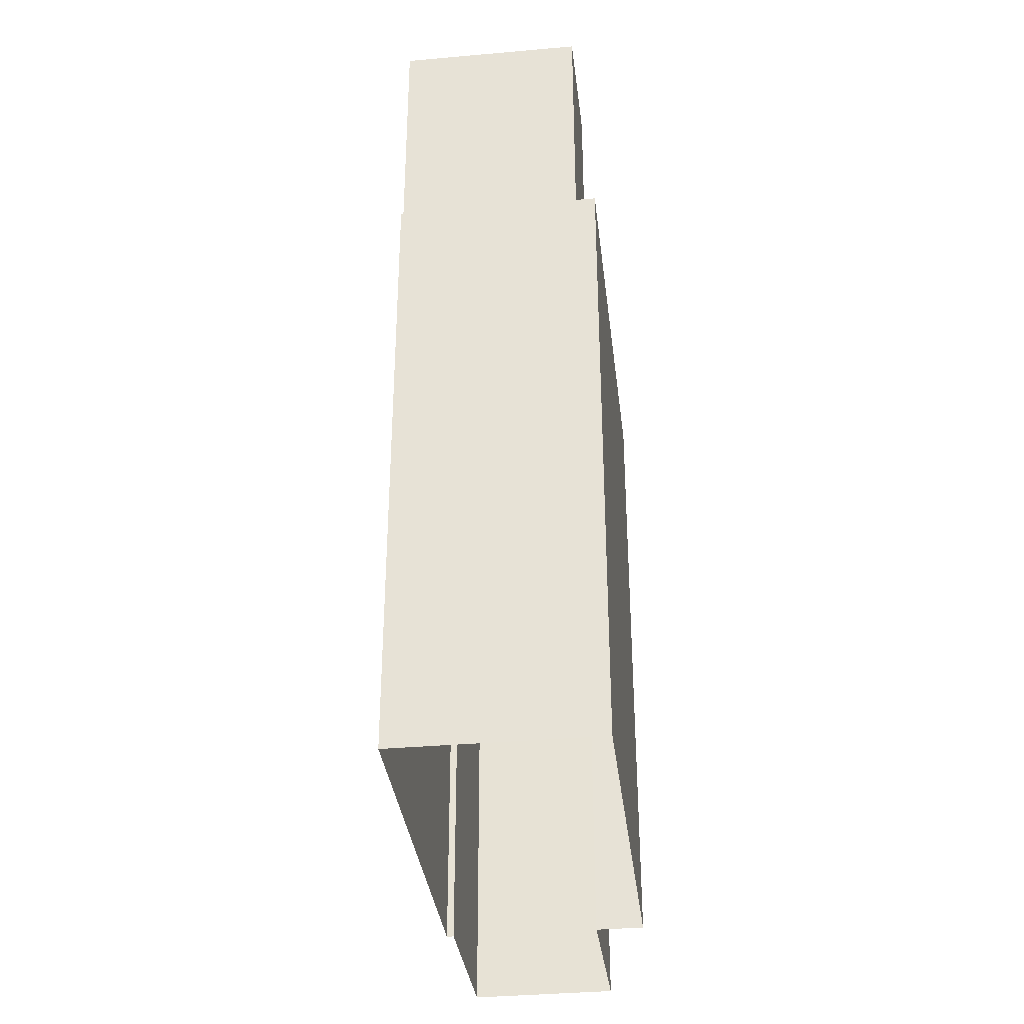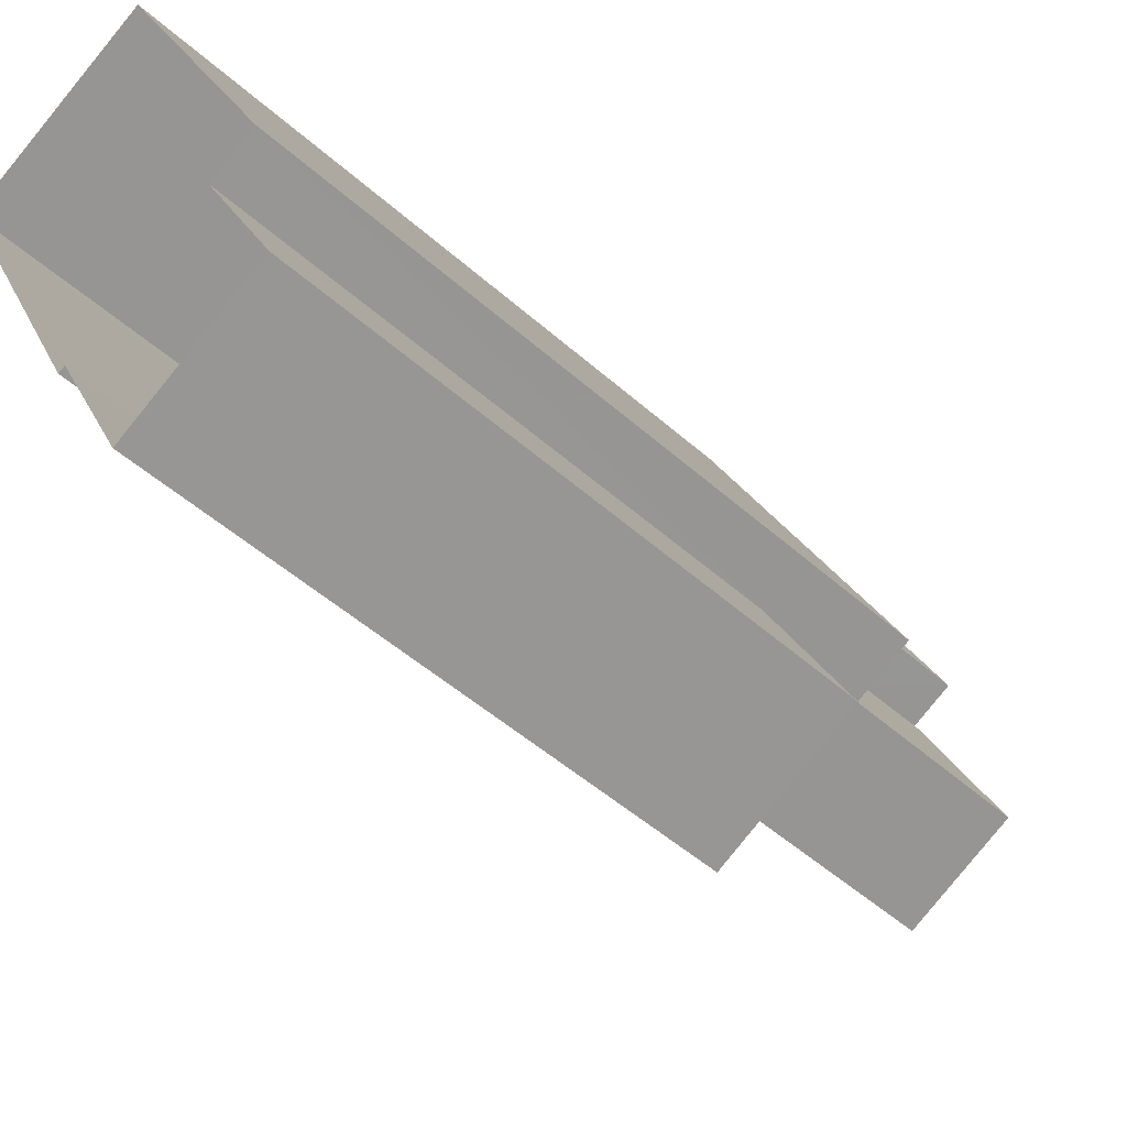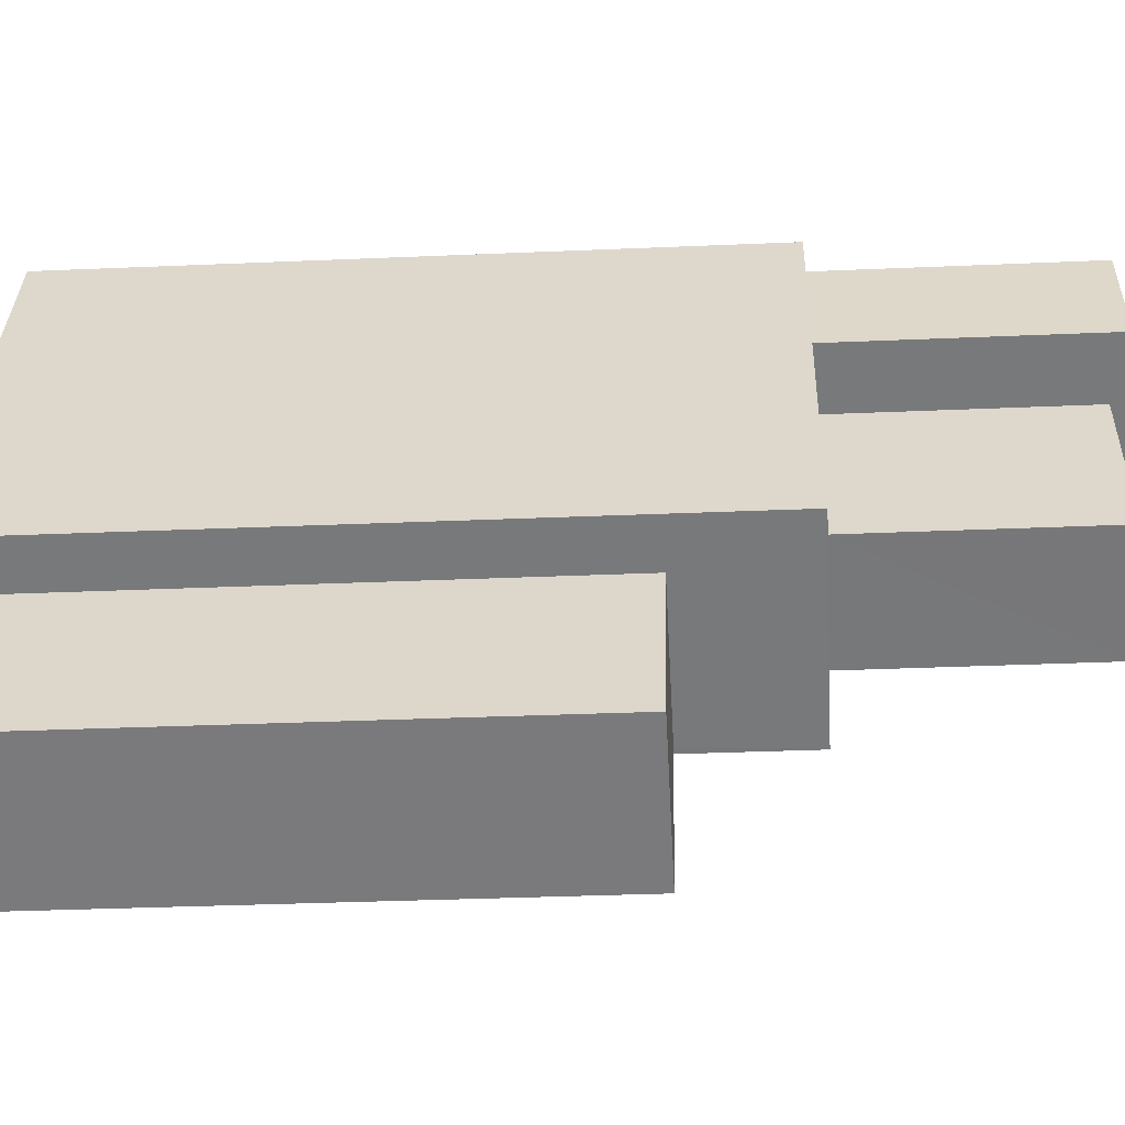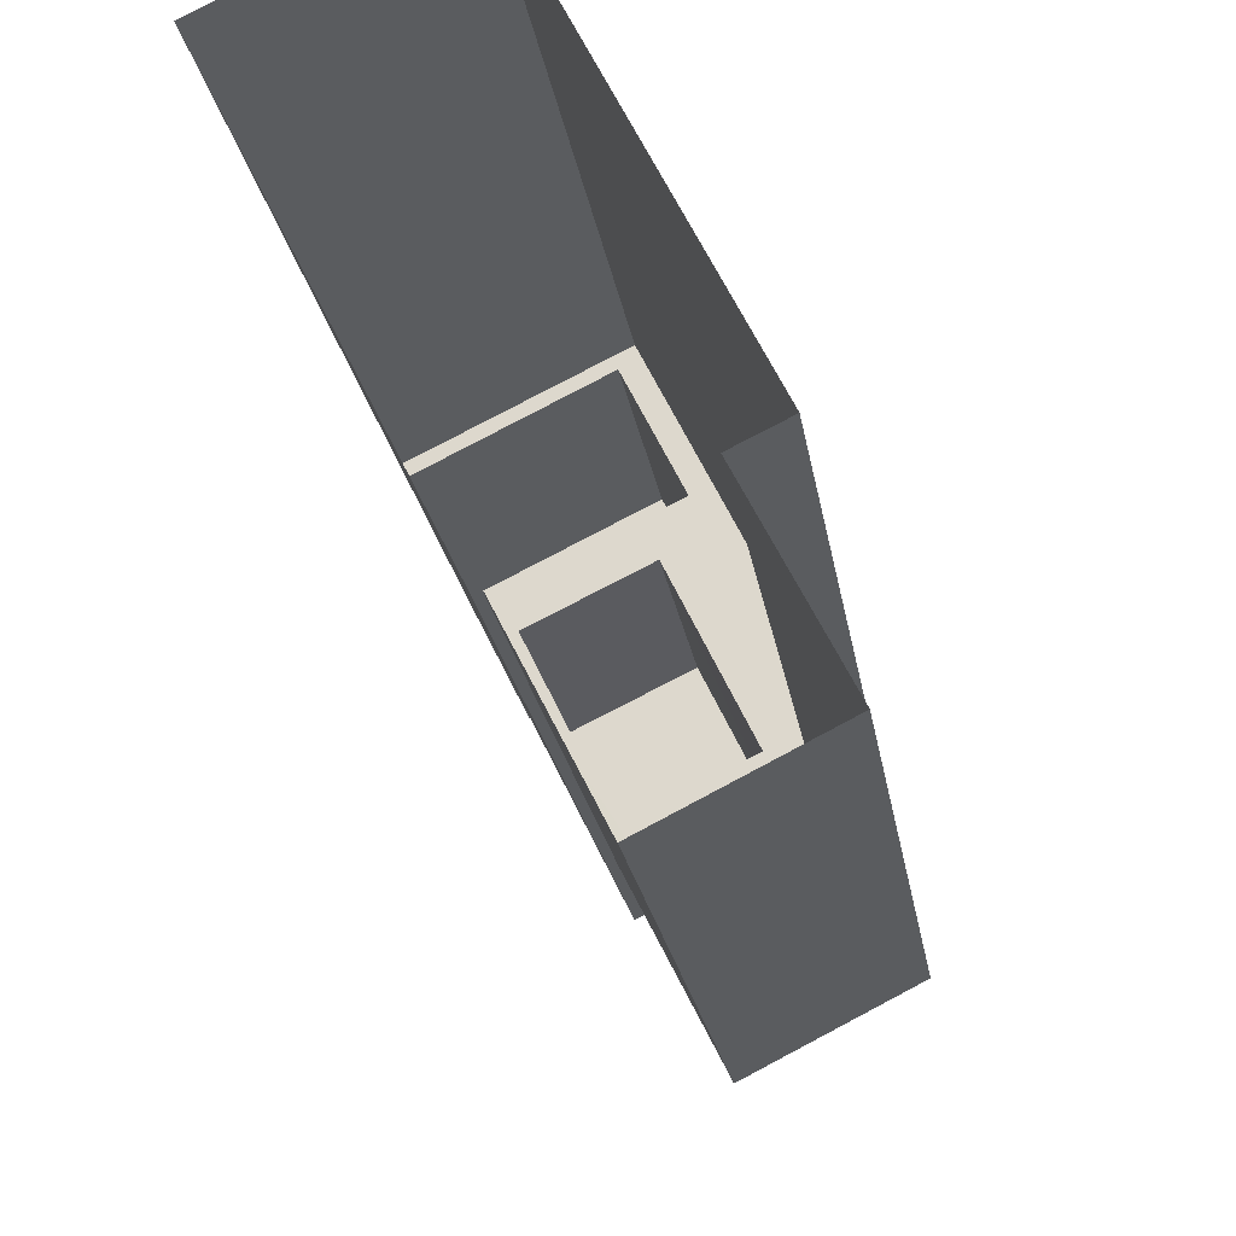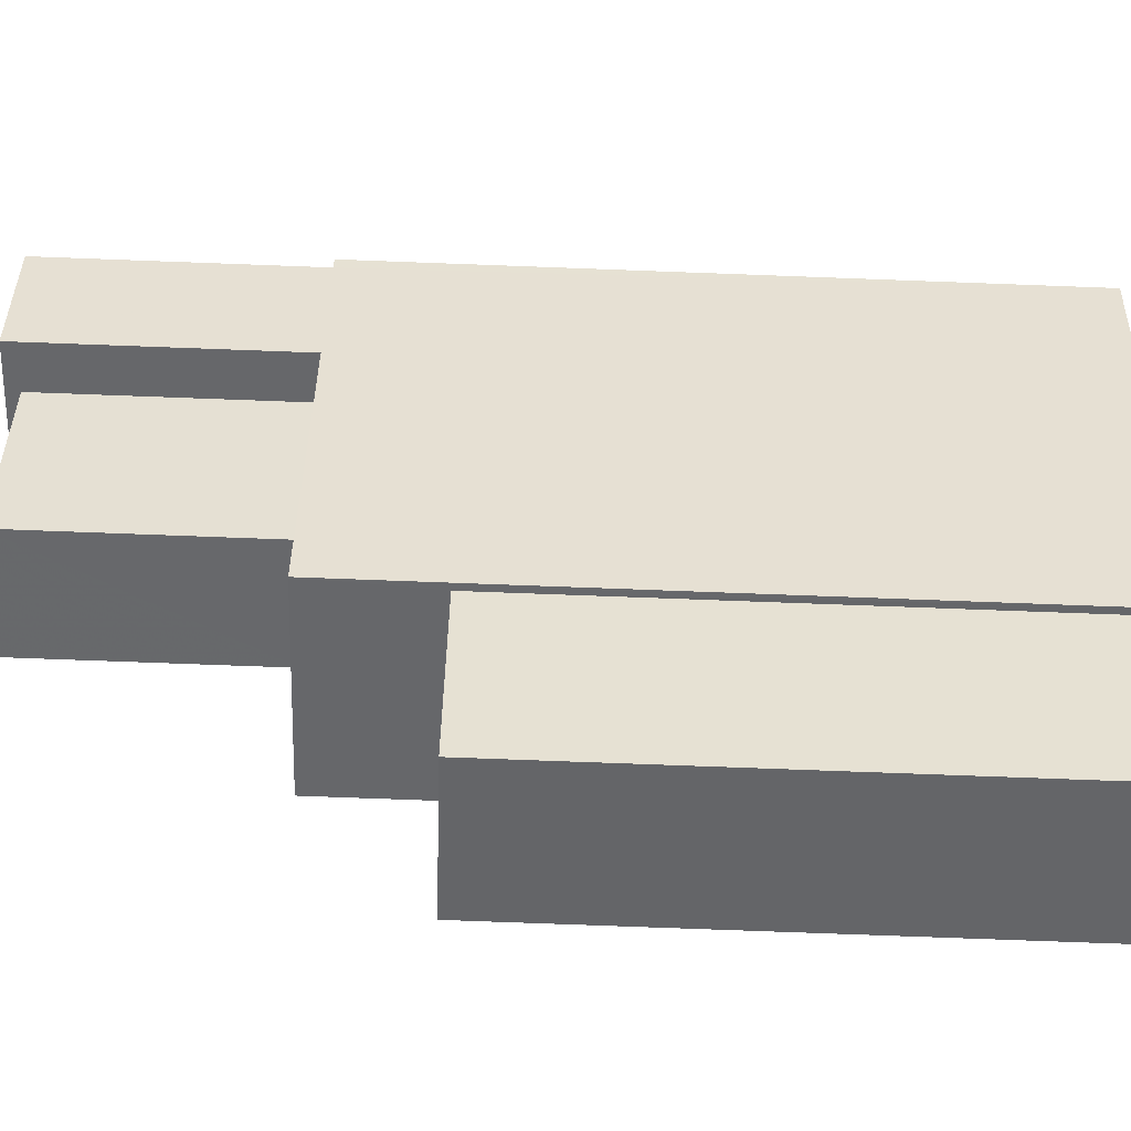
<metadata>
{"format":"obj","ext":"obj","renderer":"f3d","projection":"perspective","resolution":1024,"background":"white","views":[{"elev":-34.8,"azim":160.7,"up":"+Z"},{"elev":-49.1,"azim":-134.6,"up":"+Y"},{"elev":-31.8,"azim":-86.4,"up":"+Y"},{"elev":-22.1,"azim":-171.4,"up":"+Y"},{"elev":-78.3,"azim":87.9,"up":"+Y"}]}
</metadata>
<code>
v -5629 -3.55e+04 3.879
v -5627 -3.549e+04 3.881
v -5626 -3.55e+04 3.878
v -5624 -3.549e+04 3.88
v -5624 -3.549e+04 3.88
v -5620 -3.549e+04 3.883
v -5628 -3.549e+04 3.881
v -5624 -3.548e+04 3.884
v -5627 -3.549e+04 15.67
v -5629 -3.55e+04 15.67
v -5626 -3.55e+04 15.67
v -5624 -3.549e+04 15.67
v -5624 -3.549e+04 18.23
v -5621 -3.549e+04 18.24
v -5624 -3.549e+04 18.24
v -5625 -3.549e+04 18.23
v -5622 -3.549e+04 18.24
v -5622 -3.549e+04 18.24
v -5628 -3.549e+04 18.24
v -5626 -3.549e+04 18.24
v -5625 -3.549e+04 18.24
v -5624 -3.548e+04 18.24
v -5624 -3.548e+04 18.24
v -5620 -3.549e+04 18.24
v -5620 -3.549e+04 18.24
v -5625 -3.549e+04 18.24
v -5621 -3.549e+04 23.83
v -5620 -3.549e+04 23.83
v -5624 -3.548e+04 23.83
v -5625 -3.549e+04 23.83
v -5622 -3.549e+04 23.37
v -5626 -3.549e+04 23.37
v -5624 -3.549e+04 23.37
v -5625 -3.549e+04 23.37
f 1 2 3
f 3 2 4
f 5 4 6
f 2 7 8
f 6 2 8
f 4 2 6
f 9 10 11
f 12 9 11
f 13 14 15
f 16 13 15
f 14 17 18
f 14 18 15
f 19 16 20
f 19 21 22
f 23 24 22
f 16 15 20
f 24 23 25
f 26 18 17
f 21 20 26
f 21 26 17
f 22 21 23
f 19 20 21
f 27 28 29
f 30 27 29
f 31 32 33
f 31 34 32
f 2 1 10
f 9 2 10
f 4 11 3
f 4 12 11
f 11 1 3
f 11 10 1
f 7 2 9
f 9 19 7
f 5 12 4
f 19 9 16
f 16 12 13
f 13 12 5
f 16 9 12
f 8 19 22
f 8 7 19
f 8 24 6
f 8 22 24
f 28 27 25
f 24 25 6
f 14 13 5
f 25 27 14
f 6 14 5
f 25 14 6
f 23 29 28
f 25 23 28
f 14 27 17
f 27 30 17
f 30 21 17
f 23 30 29
f 23 21 30
f 20 33 32
f 20 15 33
f 26 32 34
f 26 20 32
f 26 34 31
f 18 26 31
f 18 31 33
f 15 18 33

</code>
